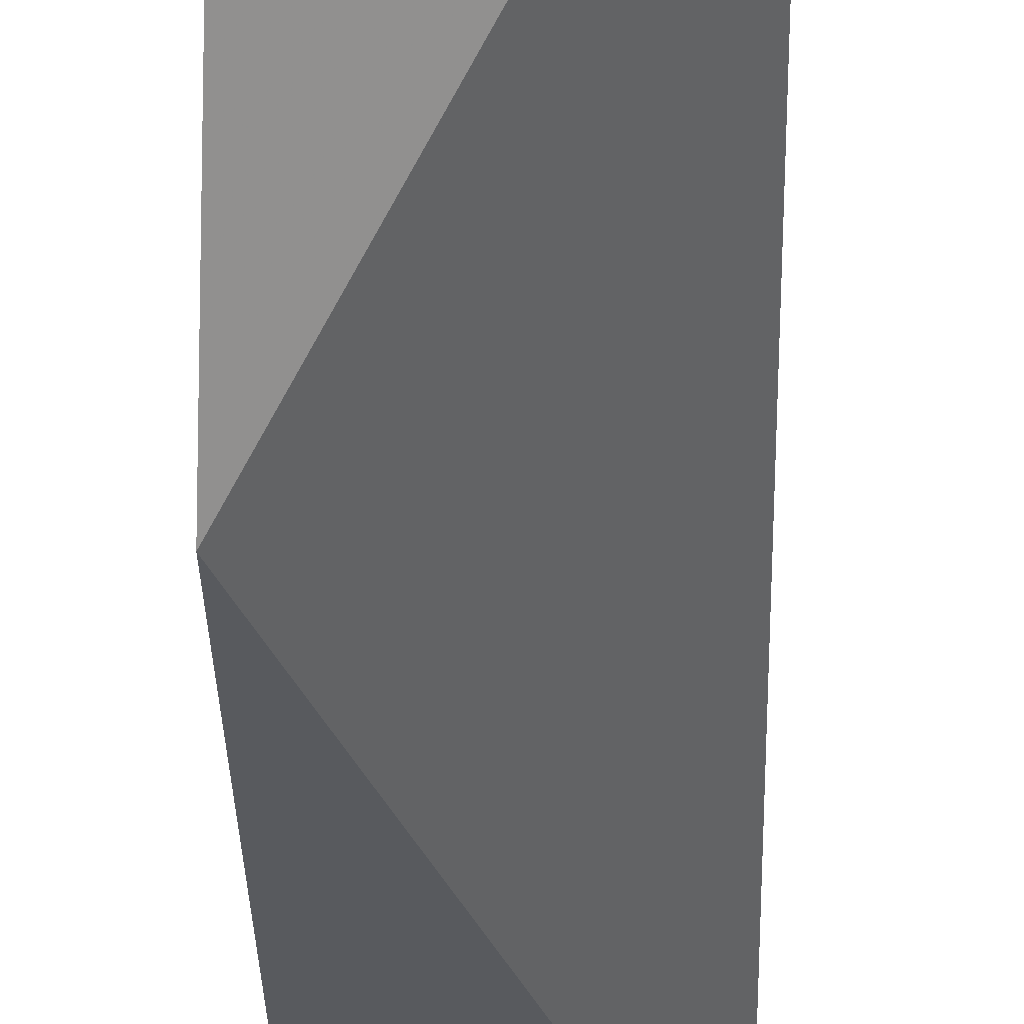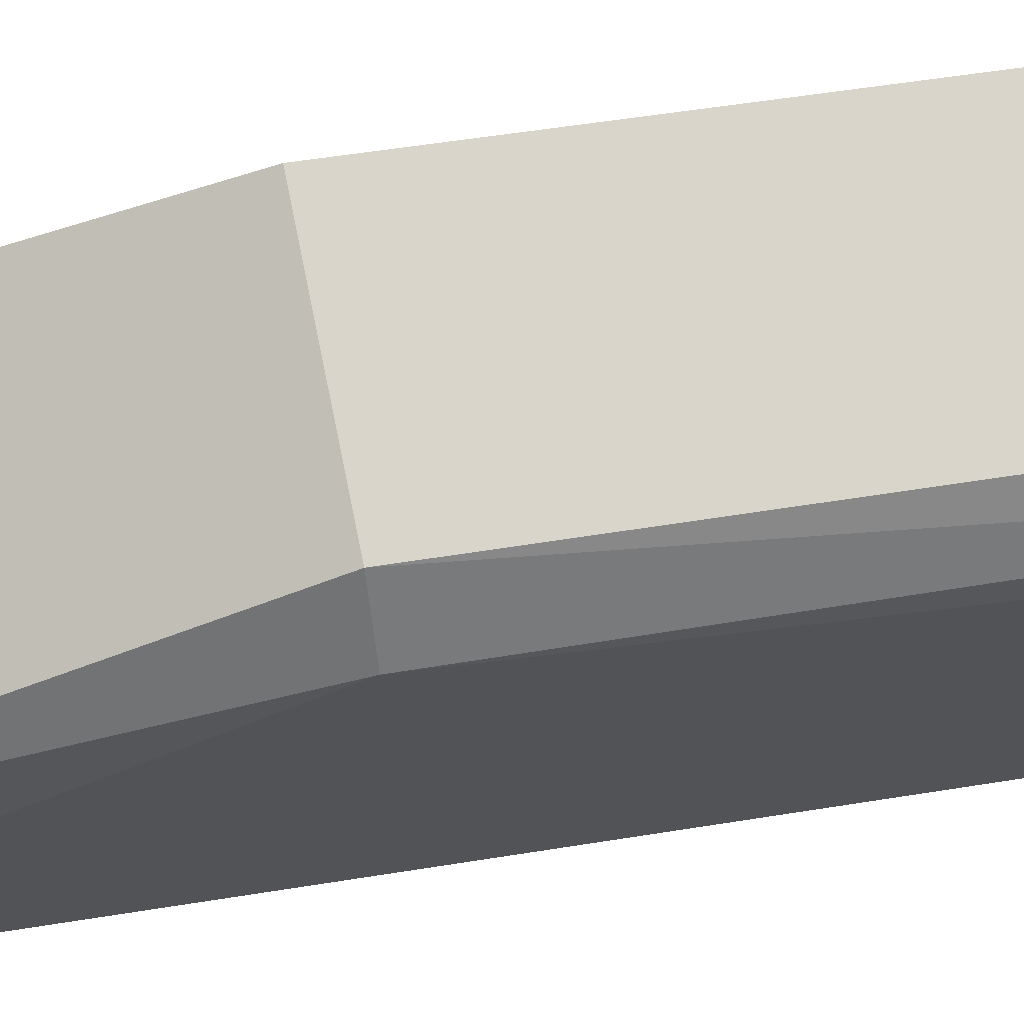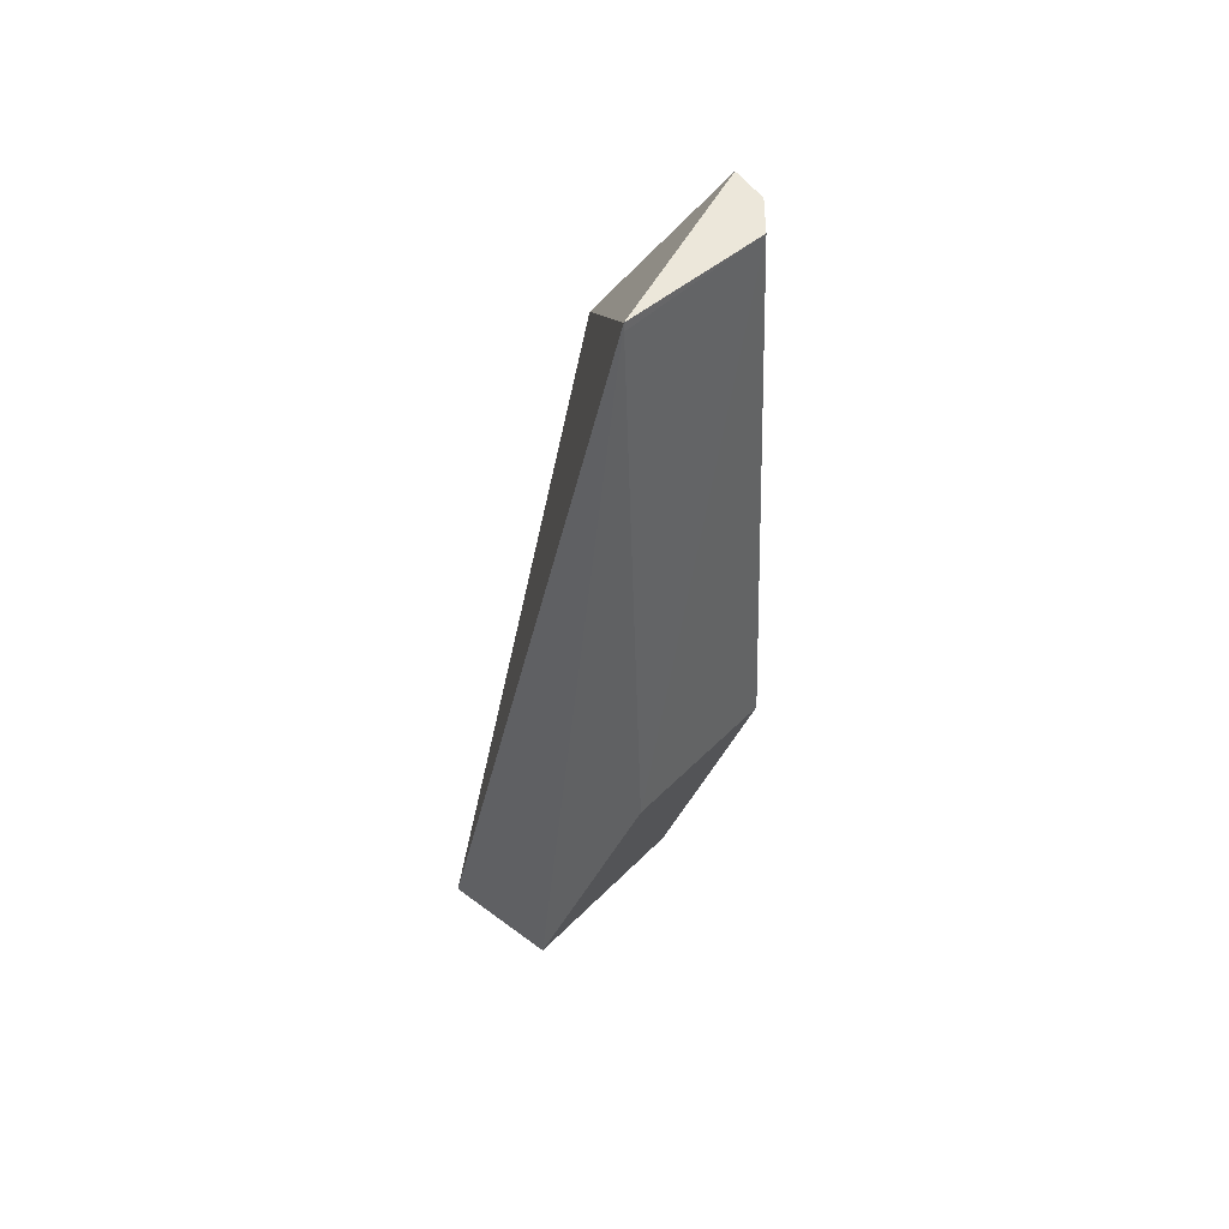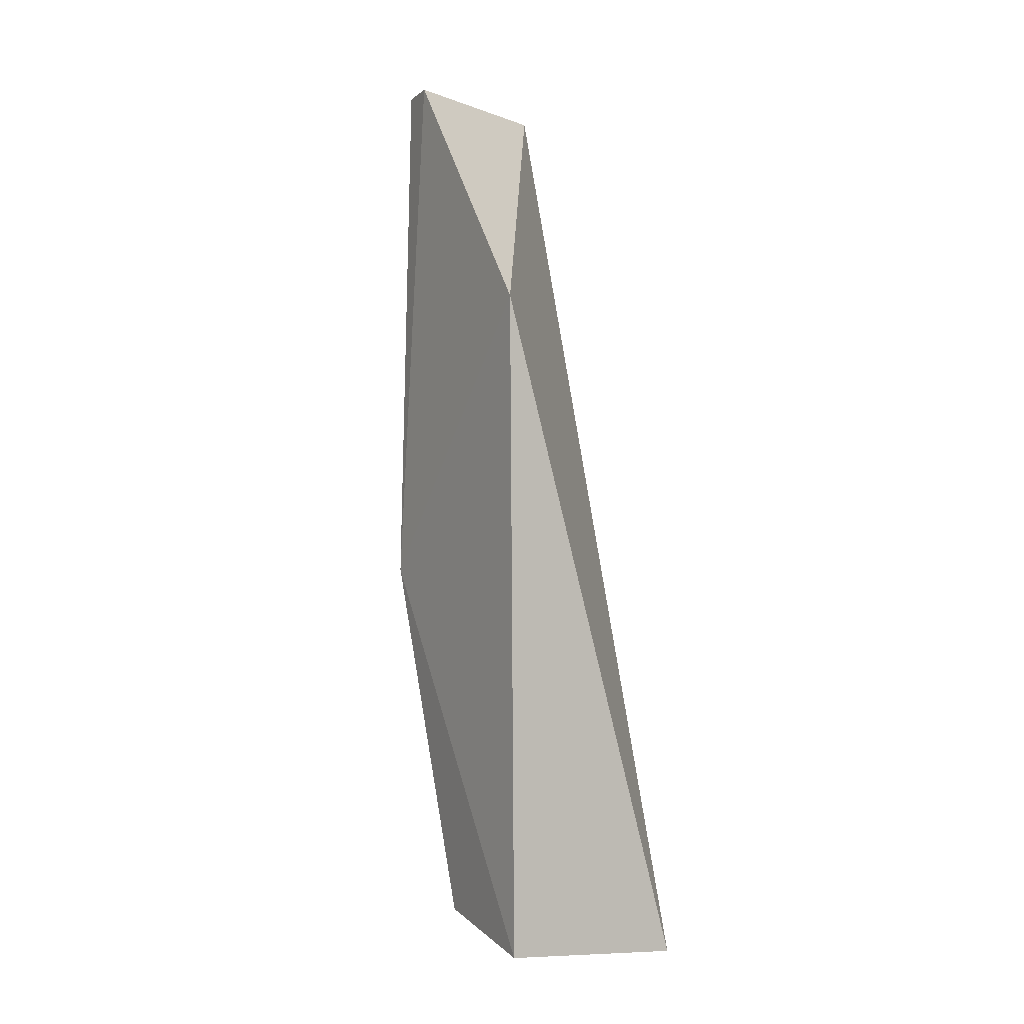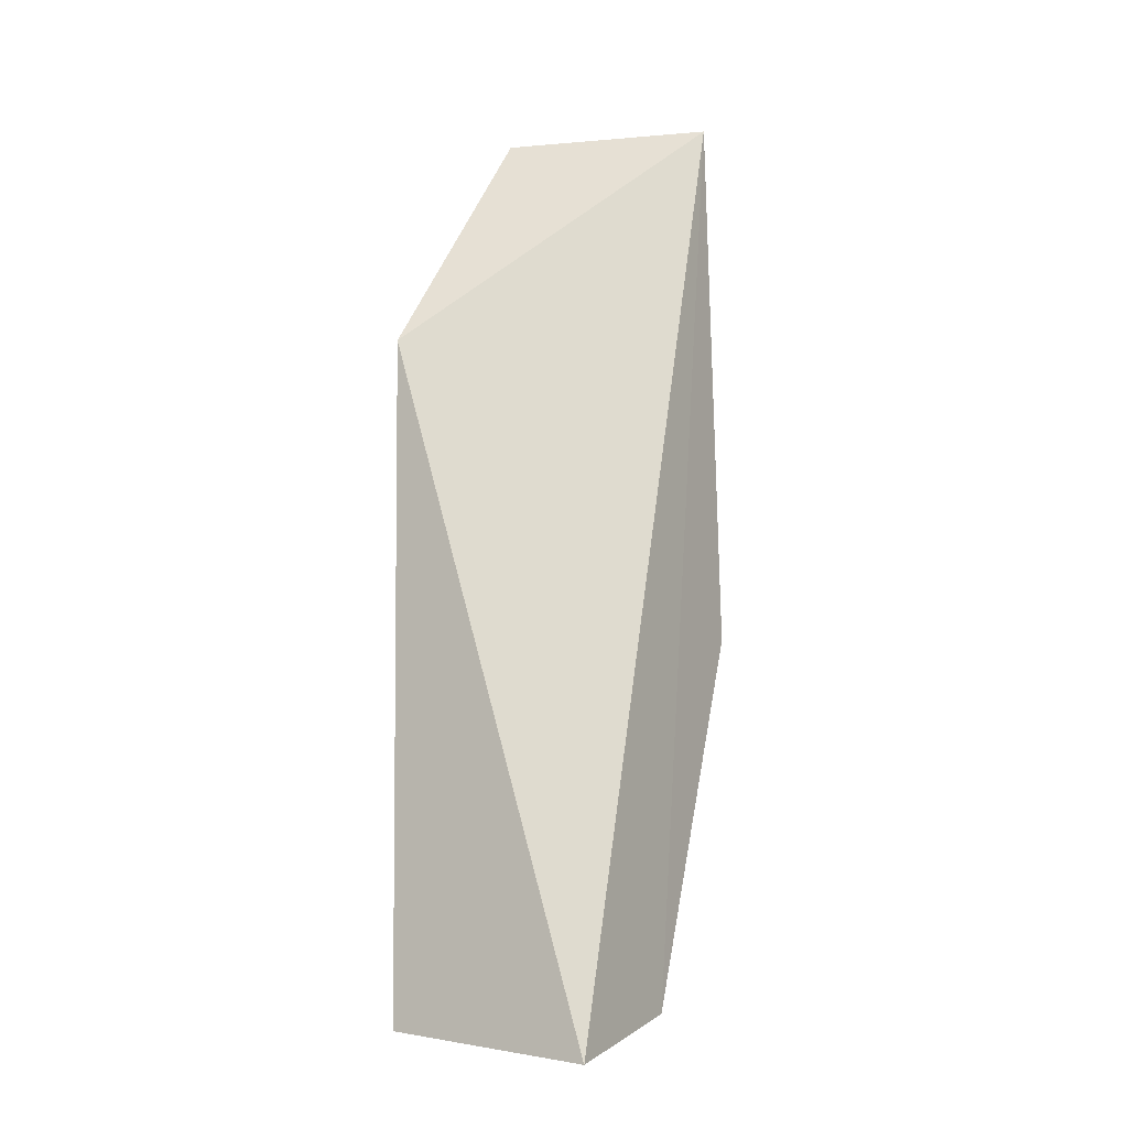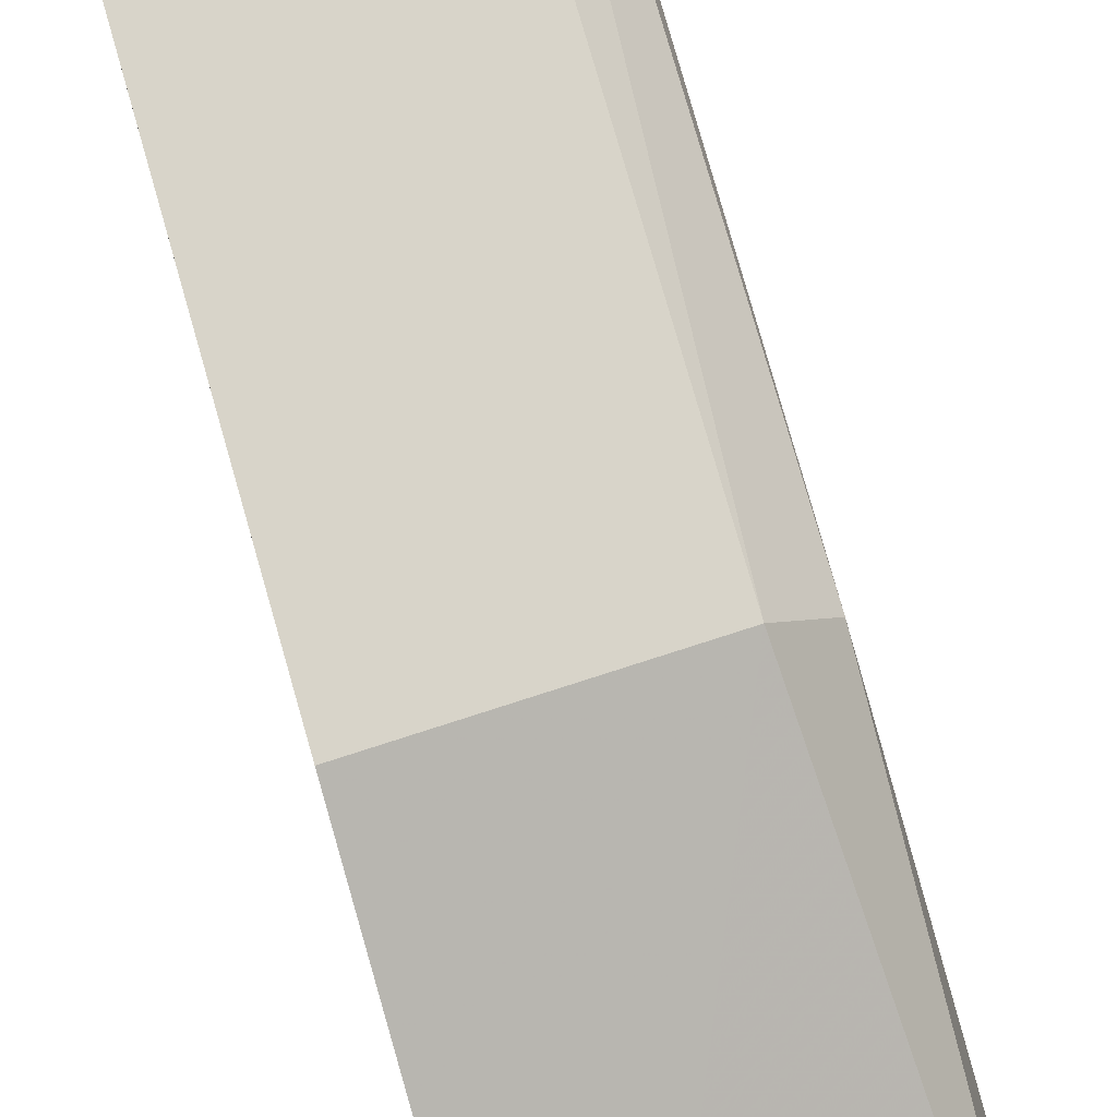
<metadata>
{"format":"obj","ext":"obj","renderer":"f3d","projection":"perspective","resolution":1024,"background":"white","views":[{"elev":-30.8,"azim":0.8,"up":"+Y"},{"elev":72.4,"azim":-99.2,"up":"+Y"},{"elev":47.1,"azim":135.9,"up":"+Z"},{"elev":-1.9,"azim":-36.2,"up":"+Z"},{"elev":-8.1,"azim":30.8,"up":"+Z"},{"elev":79.7,"azim":164.0,"up":"+Y"}]}
</metadata>
<code>
v -0.05207 0.01006 0.02747
v -0.05778 0.00286 0.001788
v -0.05207 0.002945 0.00125
v -0.05724 0.006585 0.002509
v -0.05748 0.007936 0.02732
v -0.05202 0.01078 0.01241
v -0.05732 0.009481 0.01259
v -0.05792 0.002866 0.02029
v -0.05199 0.006864 0.002184
v -0.05646 0.01052 0.01258
v -0.05644 0.009835 0.02724
v -0.05207 0.01007 0.02726
v -0.05727 0.008977 0.02728
f 3 2 4
f 7 4 2
f 8 2 3
f 8 3 1
f 8 1 5
f 8 7 2
f 8 5 7
f 9 6 1
f 9 1 3
f 9 3 4
f 10 4 7
f 10 9 4
f 10 6 9
f 11 6 10
f 12 11 1
f 12 1 6
f 12 6 11
f 13 5 1
f 13 1 11
f 13 7 5
f 13 11 10
f 13 10 7

</code>
